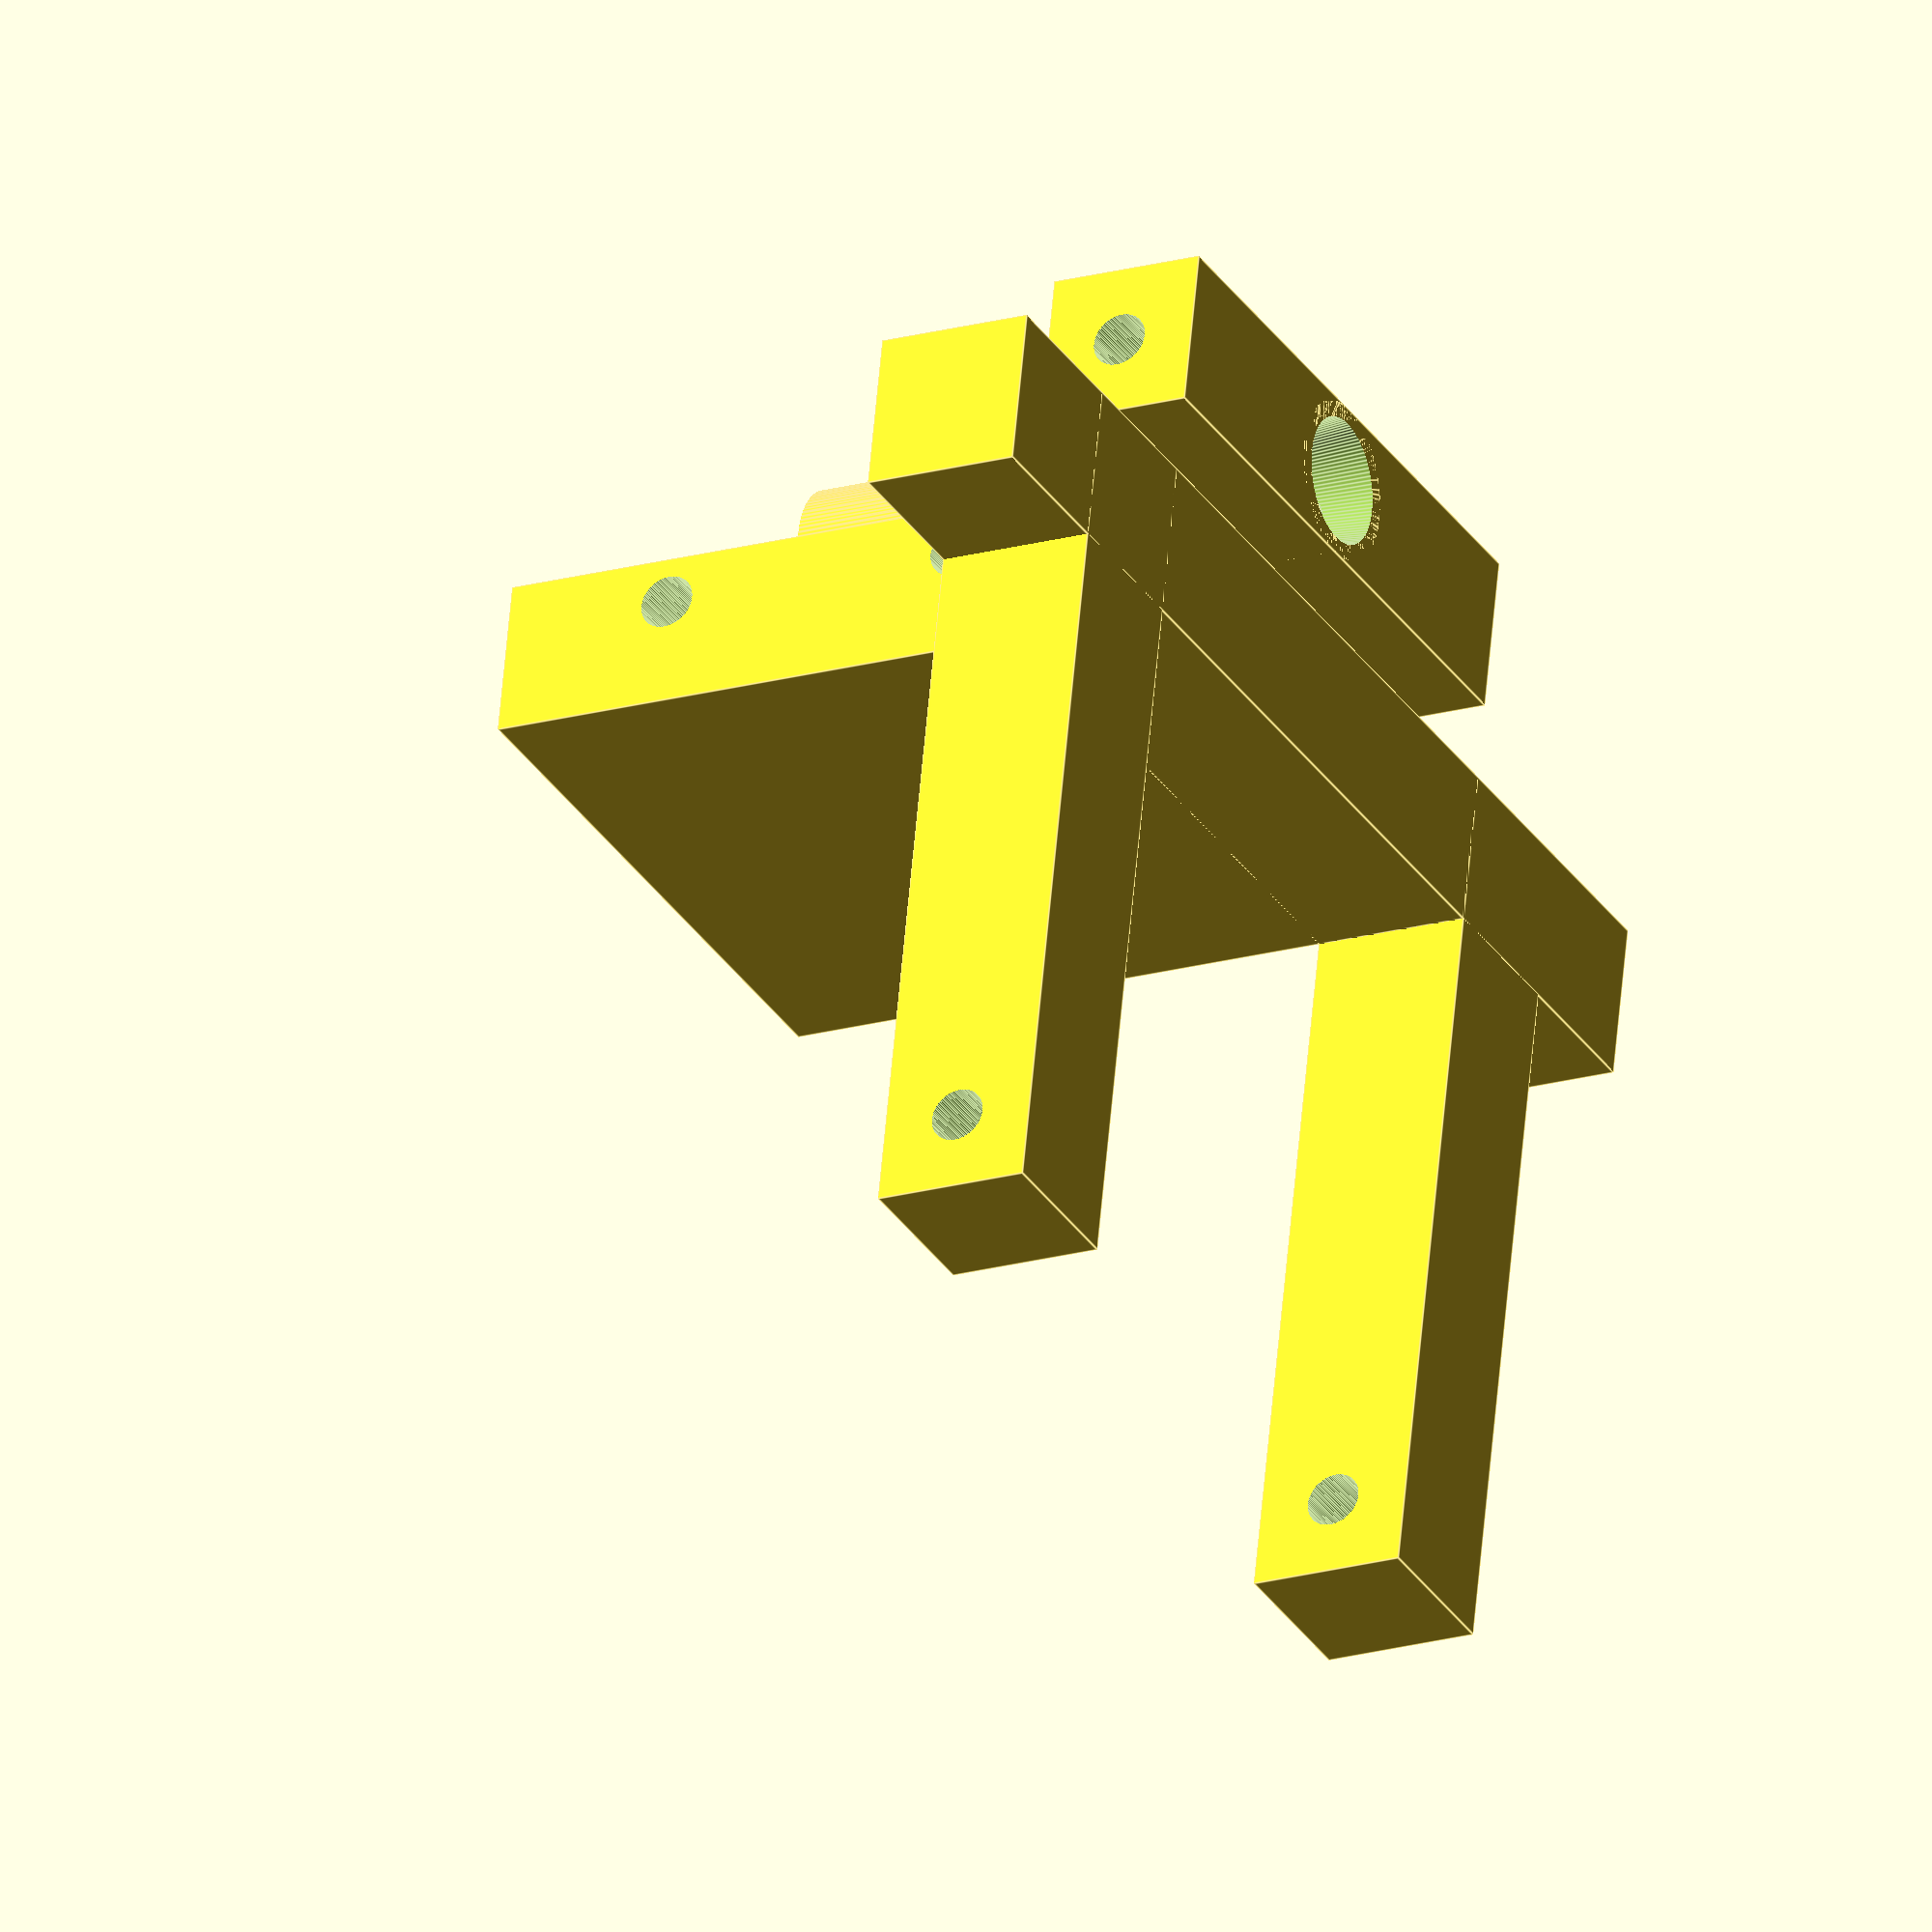
<openscad>
// THIS IS A WIRE GUIDER TO DIRECT THE PATH OF WIRE IN A SOLAR ASSEMBLER

innerDia = 8;
outerDia = 10;
length = 40; // length of cones, cylinders, etc
blockWidth = 40; // width of screw block
tipCut = 5; // how much of the tip of the cone to cut off
tipDia = outerDia/2; // 0.45;
tipSizeCompare = 1; // a block to visualize wire exit hole
tipEdgeCompare = 0.5; // a block to visualize thickness next to hole
screwDia = 3.5; // diameter of screwhole for pivoting
screwHeight = 50; // height of screws on turret stand
servoTray = 36; // z height of extra stuff to be a servo tray on stand

difference() {
	union() {
		hull() {
			cylinder(r1 = outerDia/2, r2 = tipDia, h = length, $fn = 100); // outer cone
			// translate([ 0, 0, -1 * length]) cylinder(r = outerDia/2, h = length, $fn = 100); // shaft
			}
		translate([ -0.5 * blockWidth, -0.5 * outerDia, 0 ]) cube(size = [blockWidth,outerDia,outerDia], center = false); // wide box
//                translate([ -1, -0.5 * outerDia, 0 ]) cube(size = [2,outerDia/2,length - tipCut], center = false); // grab handle on turret
		}
	hull() { // this is the cone and cylinder that subtracts from the solid shape
			translate([ 0, 0, -0.1]) cylinder(r1 = innerDia/2, r2 = 0, h = length, $fn = 100);
			// translate([ 0, 0, -1 * length - 1 ]) cylinder(r = innerDia/2, h = length);
		}
	translate([ -10, -10, length - tipCut ]) cube(size = 20); // this cuts off the tip of the cone, making the exit hole
	translate([ -0.5 * blockWidth - 1, 0, outerDia/2]) rotate(a=[0,90,0]) cylinder(r = screwDia/2, h = blockWidth + 2, $fn = 100); // screwhole
	}
// translate([ -0.5 * tipSizeCompare, 0, length - tipCut ]) cube(size = tipSizeCompare, center = false); // uncomment this only to compare it to the opening size
// translate([ -1 * tipSizeCompare, -0.5 * tipSizeCompare, length - tipCut ]) cube(size = tipEdgeCompare, center = false); // uncomment this only to compare it to wall thickness

difference() {
        union() {
                translate([ -0.5 * blockWidth - 2*outerDia, outerDia, 0 ]) cube(size = [blockWidth + 4*outerDia,outerDia,outerDia], center = false); // extra wide box
                translate([ -0.5 * blockWidth, outerDia, 0 ]) cube(size = [blockWidth,outerDia,outerDia + servoTray], center = false); // servo tray sticks out
                translate([ -0.5 * blockWidth - outerDia, outerDia, 0 ]) cube(size = [outerDia,screwHeight + outerDia/2,outerDia], center = false); // stand leg
                translate([ 0.5 * blockWidth, outerDia, 0 ]) cube(size = [outerDia,screwHeight + outerDia/2,outerDia], center = false); // other stand leg
                }
        translate([0, screwHeight + outerDia, outerDia/2]) rotate(a=[0,90,0]) cylinder(r = screwDia/2, h = blockWidth + 2*outerDia + 1, center = true, $fn = 100);
        translate([0, 1.3*outerDia, 1.5*outerDia]) rotate(a=[0,90,0]) cylinder(r = screwDia/2, h = blockWidth + 2*outerDia + 1, center = true, $fn = 100); // ziptie hole
        translate([0, 1.3*outerDia, 3.5*outerDia]) rotate(a=[0,90,0]) cylinder(r = screwDia/2, h = blockWidth + 2*outerDia + 1, center = true, $fn = 100); // ziptie hole
        }

</openscad>
<views>
elev=199.7 azim=349.1 roll=62.1 proj=o view=edges
</views>
